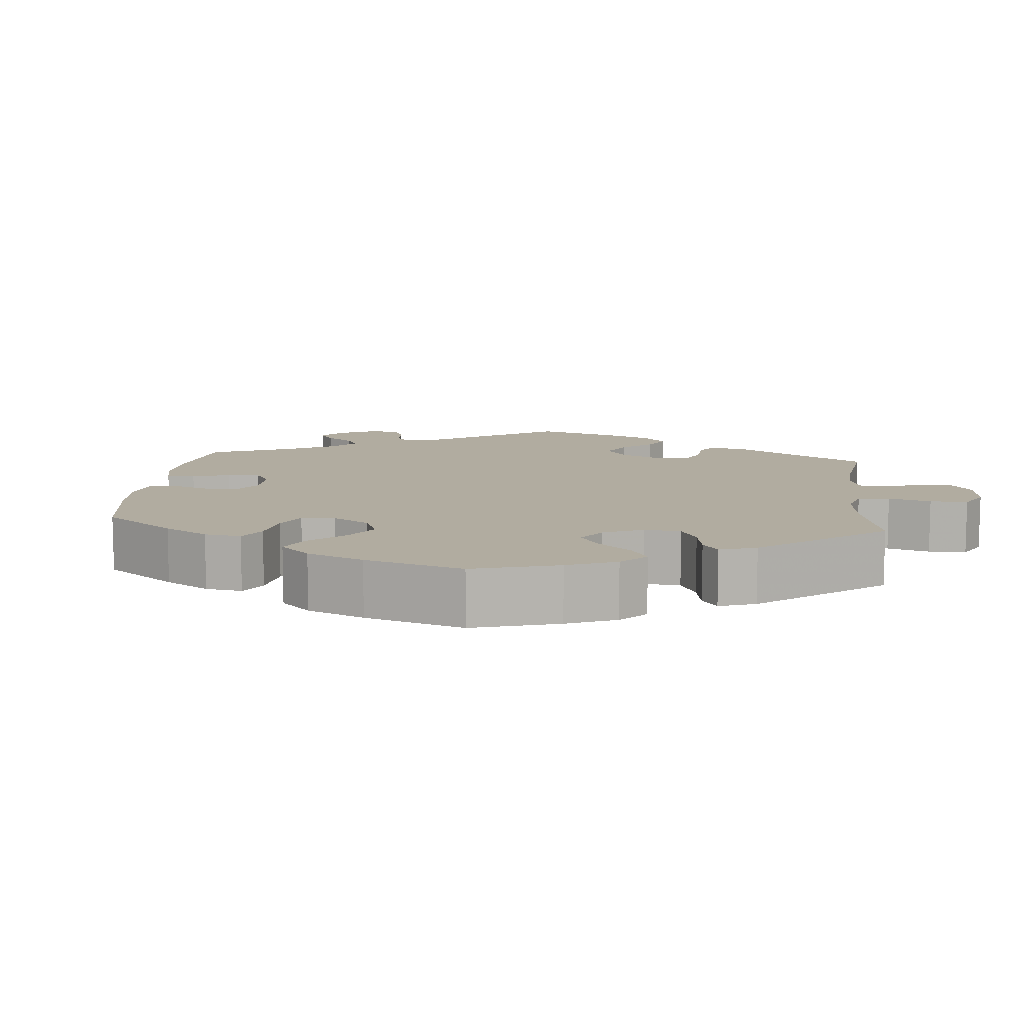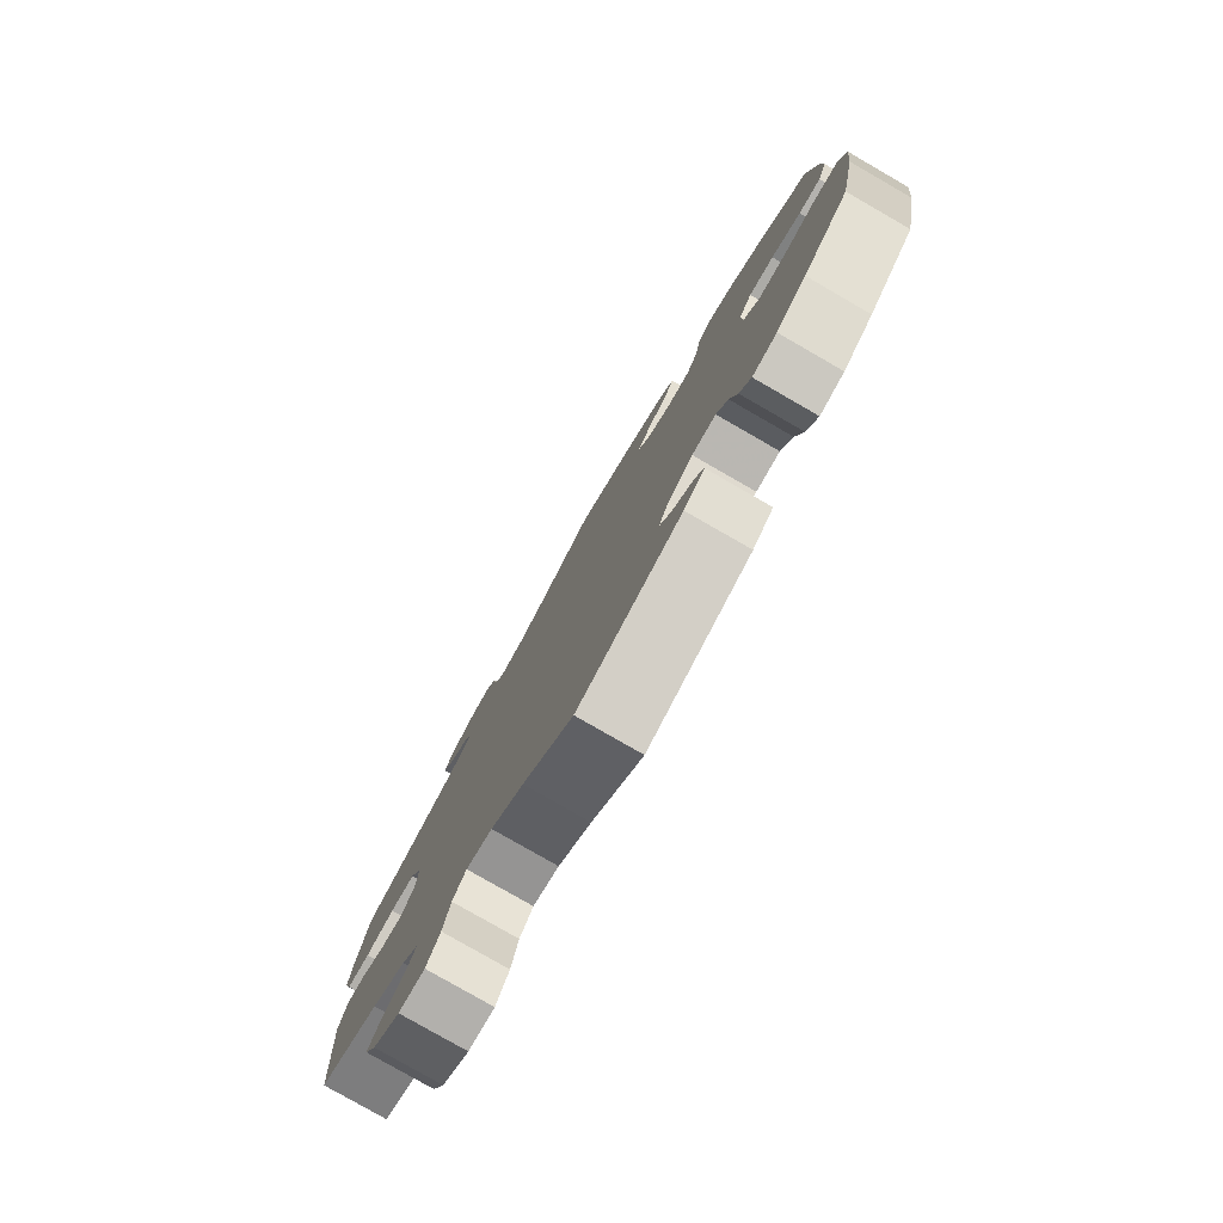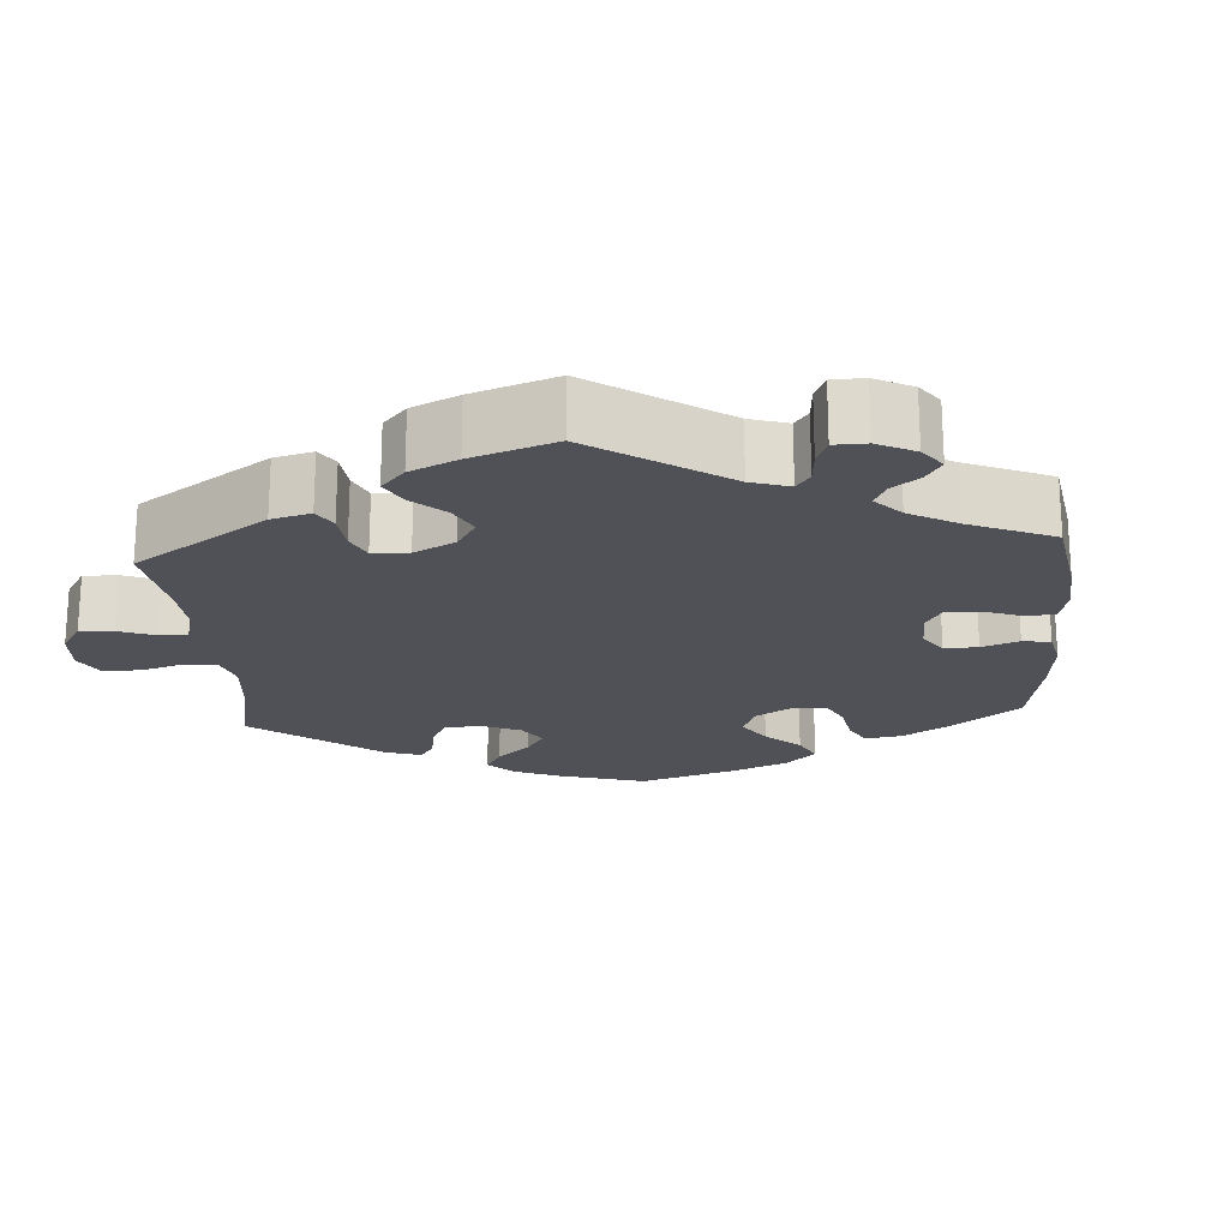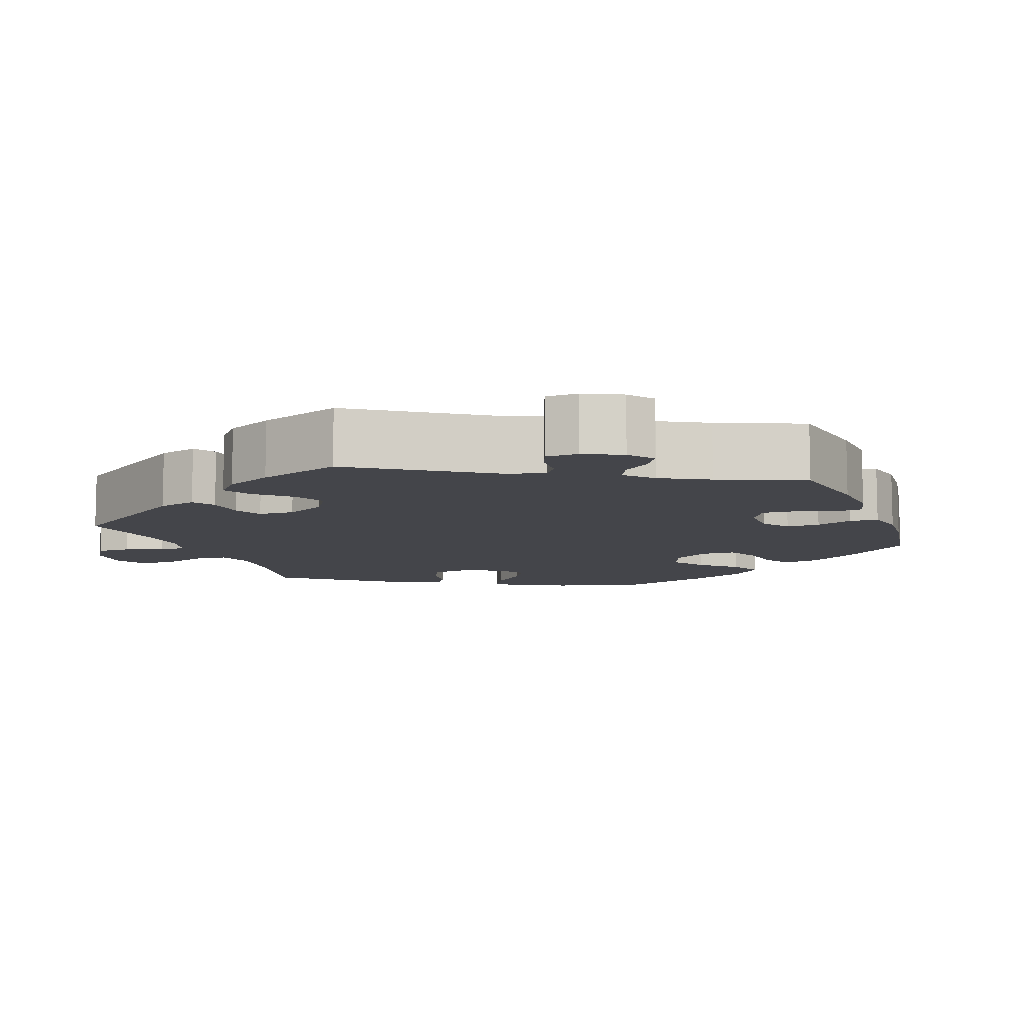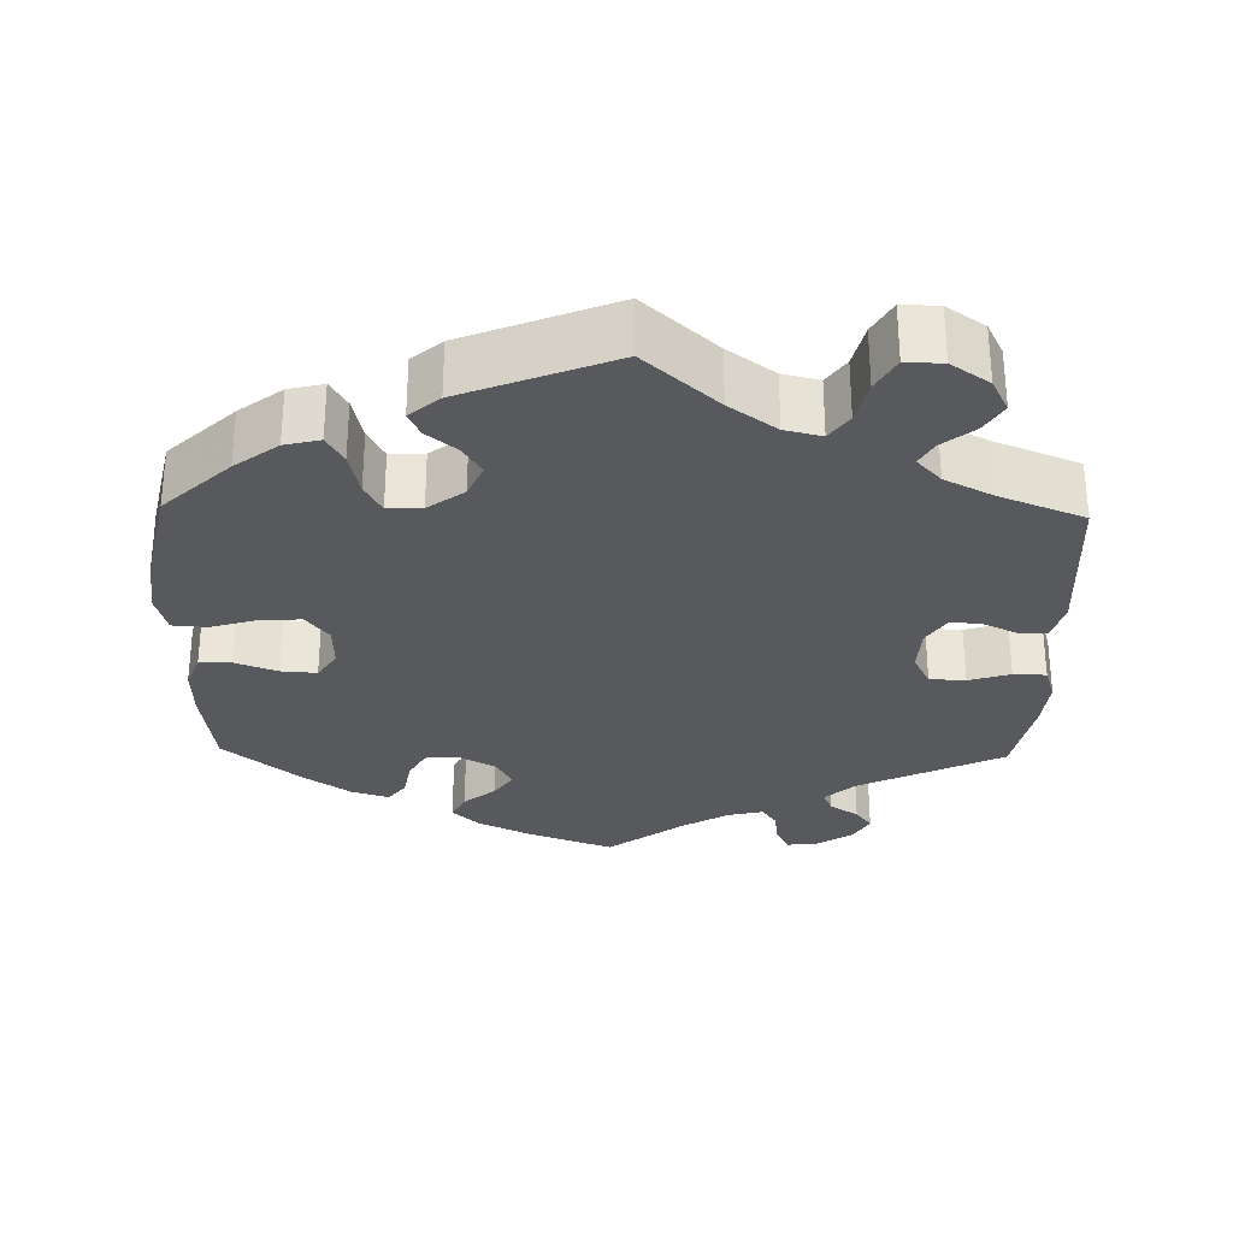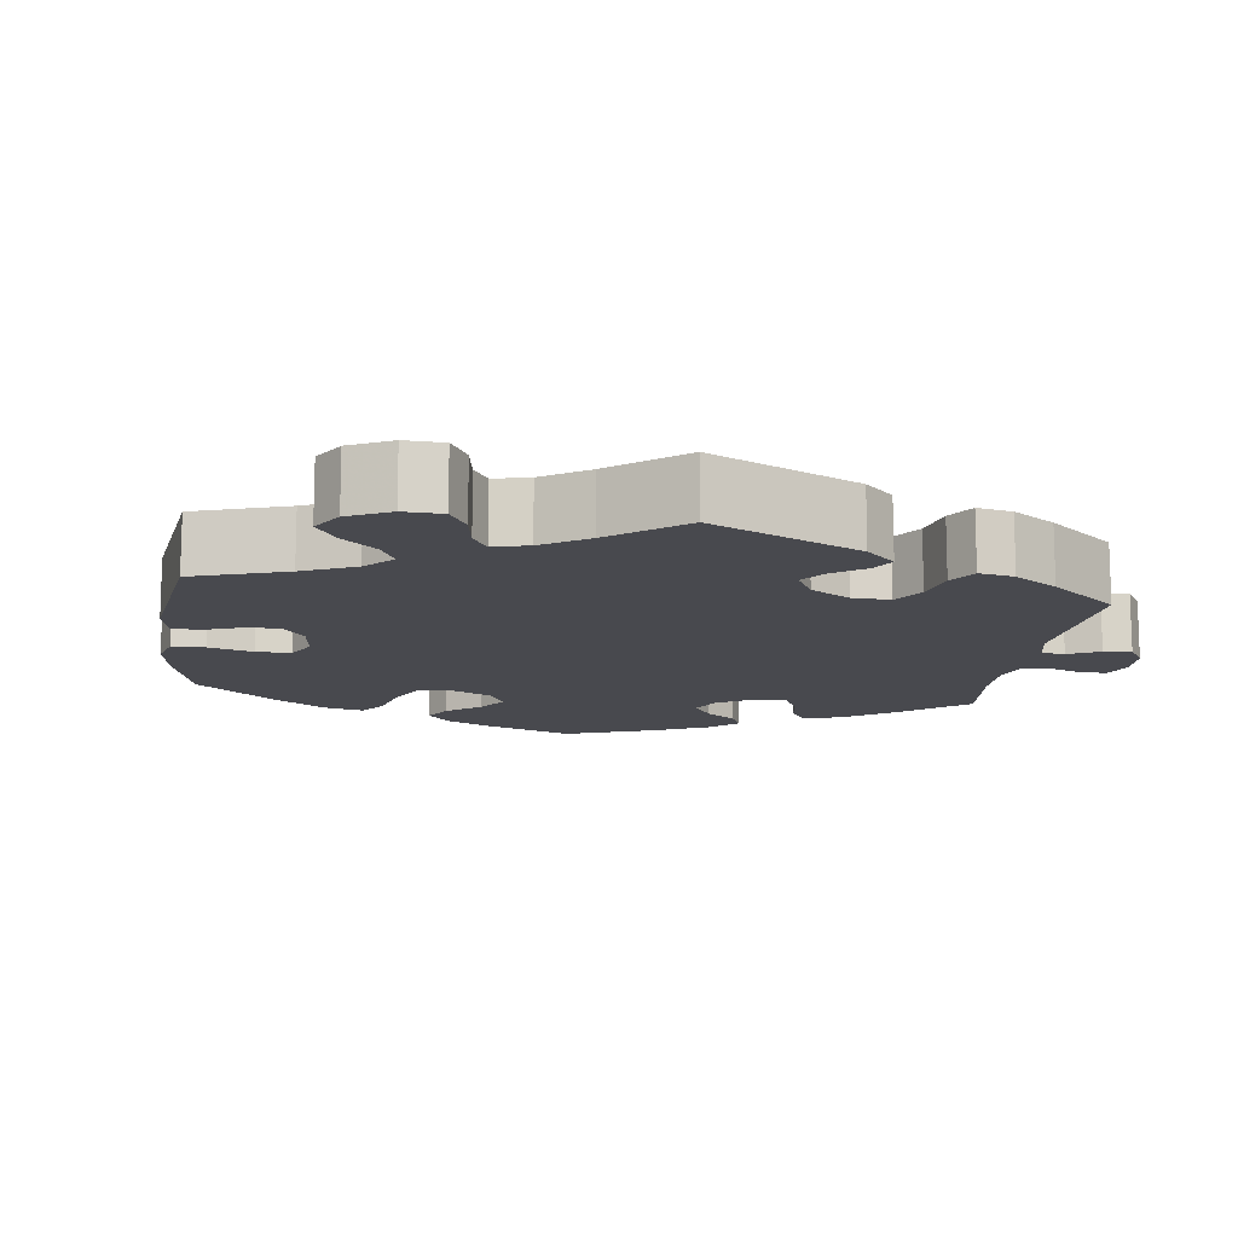
<metadata>
{"format":"obj","ext":"obj","renderer":"f3d","projection":"perspective","resolution":1024,"background":"white","views":[{"elev":10.1,"azim":125.6,"up":"+Y"},{"elev":-79.8,"azim":60.1,"up":"+Z"},{"elev":-20.3,"azim":-55.7,"up":"+Y"},{"elev":-9.3,"azim":-39.2,"up":"+Y"},{"elev":-29.6,"azim":178.6,"up":"+Y"},{"elev":-12.7,"azim":-127.5,"up":"+Y"}]}
</metadata>
<code>
v -0.513 0.07 -0.084
v -0.499 0.07 -0.034
v -0.465 0.07 -0.033
v -0.42 0.07 -0.054
v -0.38 0.07 -0.058
v -0.355 0.07 -0.019
v -0.352 0.07 0.04
v -0.374 0.07 0.082
v -0.42 0.07 0.084
v -0.473 0.07 0.067
v -0.515 0.07 0.068
v -0.529 0.07 0.111
v -0.523 0.07 0.177
v -0.501 0.07 0.288
v -0.317 0.07 0.378
v -0.279 0.07 0.413
v -0.291 0.07 0.44
v -0.328 0.07 0.465
v -0.349 0.07 0.493
v -0.329 0.07 0.529
v -0.284 0.07 0.559
v -0.244 0.07 0.564
v -0.227 0.07 0.532
v -0.221 0.07 0.488
v -0.202 0.07 0.46
v -0.156 0.07 0.471
v -0.096 0.07 0.507
v -0.001 0.07 0.578
v 0.112 0.07 0.536
v 0.176 0.07 0.505
v 0.211 0.07 0.472
v 0.194 0.07 0.438
v 0.154 0.07 0.405
v 0.13 0.07 0.37
v 0.151 0.07 0.333
v 0.198 0.07 0.307
v 0.241 0.07 0.31
v 0.262 0.07 0.348
v 0.271 0.07 0.398
v 0.293 0.07 0.427
v 0.341 0.07 0.412
v 0.402 0.07 0.37
v 0.5 0.07 0.289
v 0.516 0.07 0.173
v 0.518 0.07 0.106
v 0.501 0.07 0.061
v 0.46 0.07 0.061
v 0.406 0.07 0.081
v 0.36 0.07 0.084
v 0.336 0.07 0.047
v 0.338 0.07 -0.009
v 0.367 0.07 -0.046
v 0.419 0.07 -0.043
v 0.478 0.07 -0.025
v 0.523 0.07 -0.028
v 0.537 0.07 -0.08
v 0.528 0.07 -0.159
v 0.5 0.07 -0.289
v 0.416 0.07 -0.369
v 0.361 0.07 -0.411
v 0.316 0.07 -0.422
v 0.295 0.07 -0.386
v 0.282 0.07 -0.329
v 0.261 0.07 -0.29
v 0.217 0.07 -0.292
v 0.171 0.07 -0.326
v 0.152 0.07 -0.369
v 0.176 0.07 -0.406
v 0.214 0.07 -0.437
v 0.229 0.07 -0.468
v 0.191 0.07 -0.501
v 0 0.07 -0.578
v -0.093 0.07 -0.495
v -0.153 0.07 -0.452
v -0.2 0.07 -0.441
v -0.224 0.07 -0.475
v -0.237 0.07 -0.531
v -0.261 0.07 -0.574
v -0.308 0.07 -0.573
v -0.357 0.07 -0.54
v -0.379 0.07 -0.497
v -0.356 0.07 -0.459
v -0.316 0.07 -0.427
v -0.299 0.07 -0.396
v -0.33 0.07 -0.363
v -0.391 0.07 -0.332
v -0.5 0.07 -0.289
v -0.513 0 -0.084
v -0.499 0 -0.034
v -0.465 0 -0.033
v -0.42 0 -0.054
v -0.38 0 -0.058
v -0.355 0 -0.019
v -0.352 0 0.04
v -0.374 0 0.082
v -0.42 0 0.084
v -0.473 0 0.067
v -0.515 0 0.068
v -0.529 0 0.111
v -0.523 0 0.177
v -0.501 0 0.288
v -0.317 0 0.378
v -0.279 0 0.413
v -0.291 0 0.44
v -0.328 0 0.465
v -0.349 0 0.493
v -0.329 0 0.529
v -0.284 0 0.559
v -0.244 0 0.564
v -0.227 0 0.532
v -0.221 0 0.488
v -0.202 0 0.46
v -0.156 0 0.471
v -0.096 0 0.507
v -0.001 0 0.578
v 0.112 0 0.536
v 0.176 0 0.505
v 0.211 0 0.472
v 0.194 0 0.438
v 0.154 0 0.405
v 0.13 0 0.37
v 0.151 0 0.333
v 0.198 0 0.307
v 0.241 0 0.31
v 0.262 0 0.348
v 0.271 0 0.398
v 0.293 0 0.427
v 0.341 0 0.412
v 0.402 0 0.37
v 0.5 0 0.289
v 0.516 0 0.173
v 0.518 0 0.106
v 0.501 0 0.061
v 0.46 0 0.061
v 0.406 0 0.081
v 0.36 0 0.084
v 0.336 0 0.047
v 0.338 0 -0.009
v 0.367 0 -0.046
v 0.419 0 -0.043
v 0.478 0 -0.025
v 0.523 0 -0.028
v 0.537 0 -0.08
v 0.528 0 -0.159
v 0.5 0 -0.289
v 0.416 0 -0.369
v 0.361 0 -0.411
v 0.316 0 -0.422
v 0.295 0 -0.386
v 0.282 0 -0.329
v 0.261 0 -0.29
v 0.217 0 -0.292
v 0.171 0 -0.326
v 0.152 0 -0.369
v 0.176 0 -0.406
v 0.214 0 -0.437
v 0.229 0 -0.468
v 0.191 0 -0.501
v 0 0 -0.578
v -0.093 0 -0.495
v -0.153 0 -0.452
v -0.2 0 -0.441
v -0.224 0 -0.475
v -0.237 0 -0.531
v -0.261 0 -0.574
v -0.308 0 -0.573
v -0.357 0 -0.54
v -0.379 0 -0.497
v -0.356 0 -0.459
v -0.316 0 -0.427
v -0.299 0 -0.396
v -0.33 0 -0.363
v -0.391 0 -0.332
v -0.5 0 -0.289
f 86 87 1 2
f 85 86 2 3
f 84 85 3 4
f 80 81 82 83
f 80 83 84
f 79 80 84
f 76 77 78 79
f 75 76 79 84
f 74 75 84 4
f 70 71 72 73
f 68 69 70 73
f 67 68 73 74
f 66 67 74 4
f 60 61 62 63
f 60 63 64
f 59 60 64
f 58 59 64
f 57 58 64
f 56 57 64 65
f 53 54 55 56
f 52 53 56 65
f 45 46 47 48
f 45 48 49
f 44 45 49
f 43 44 49
f 42 43 49
f 41 42 49 50
f 38 39 40 41
f 37 38 41 50
f 30 31 32 33
f 30 33 34
f 27 28 29 30
f 26 27 30 34
f 25 26 34 35
f 21 22 23 24
f 21 24 25
f 20 21 25
f 17 18 19 20
f 16 17 20 25
f 15 16 25 35
f 9 10 11 12
f 8 9 12 13
f 65 66 4 5
f 51 52 65 5
f 36 37 50 51
f 36 51 5 6
f 35 36 6 7
f 15 35 7 8
f 8 13 14 15
f 89 88 174 173
f 90 89 173 172
f 91 90 172 171
f 170 169 168 167
f 171 170 167
f 171 167 166
f 166 165 164 163
f 171 166 163 162
f 91 171 162 161
f 160 159 158 157
f 160 157 156 155
f 161 160 155 154
f 91 161 154 153
f 150 149 148 147
f 151 150 147
f 151 147 146
f 151 146 145
f 151 145 144
f 152 151 144 143
f 143 142 141 140
f 152 143 140 139
f 135 134 133 132
f 136 135 132
f 136 132 131
f 136 131 130
f 136 130 129
f 137 136 129 128
f 128 127 126 125
f 137 128 125 124
f 120 119 118 117
f 121 120 117
f 117 116 115 114
f 121 117 114 113
f 122 121 113 112
f 111 110 109 108
f 112 111 108
f 112 108 107
f 107 106 105 104
f 112 107 104 103
f 122 112 103 102
f 99 98 97 96
f 100 99 96 95
f 92 91 153 152
f 92 152 139 138
f 138 137 124 123
f 93 92 138 123
f 94 93 123 122
f 95 94 122 102
f 102 101 100 95
f 1 88 89 2
f 2 89 90 3
f 3 90 91 4
f 4 91 92 5
f 5 92 93 6
f 6 93 94 7
f 7 94 95 8
f 8 95 96 9
f 9 96 97 10
f 10 97 98 11
f 11 98 99 12
f 12 99 100 13
f 13 100 101 14
f 14 101 102 15
f 15 102 103 16
f 16 103 104 17
f 17 104 105 18
f 18 105 106 19
f 19 106 107 20
f 20 107 108 21
f 21 108 109 22
f 22 109 110 23
f 23 110 111 24
f 24 111 112 25
f 25 112 113 26
f 26 113 114 27
f 27 114 115 28
f 28 115 116 29
f 29 116 117 30
f 30 117 118 31
f 31 118 119 32
f 32 119 120 33
f 33 120 121 34
f 34 121 122 35
f 35 122 123 36
f 36 123 124 37
f 37 124 125 38
f 38 125 126 39
f 39 126 127 40
f 40 127 128 41
f 41 128 129 42
f 42 129 130 43
f 43 130 131 44
f 44 131 132 45
f 45 132 133 46
f 46 133 134 47
f 47 134 135 48
f 48 135 136 49
f 49 136 137 50
f 50 137 138 51
f 51 138 139 52
f 52 139 140 53
f 53 140 141 54
f 54 141 142 55
f 55 142 143 56
f 56 143 144 57
f 57 144 145 58
f 58 145 146 59
f 59 146 147 60
f 60 147 148 61
f 61 148 149 62
f 62 149 150 63
f 63 150 151 64
f 64 151 152 65
f 65 152 153 66
f 66 153 154 67
f 67 154 155 68
f 68 155 156 69
f 69 156 157 70
f 70 157 158 71
f 71 158 159 72
f 72 159 160 73
f 73 160 161 74
f 74 161 162 75
f 75 162 163 76
f 76 163 164 77
f 77 164 165 78
f 78 165 166 79
f 79 166 167 80
f 80 167 168 81
f 81 168 169 82
f 82 169 170 83
f 83 170 171 84
f 84 171 172 85
f 85 172 173 86
f 86 173 174 87
f 87 174 88 1

</code>
